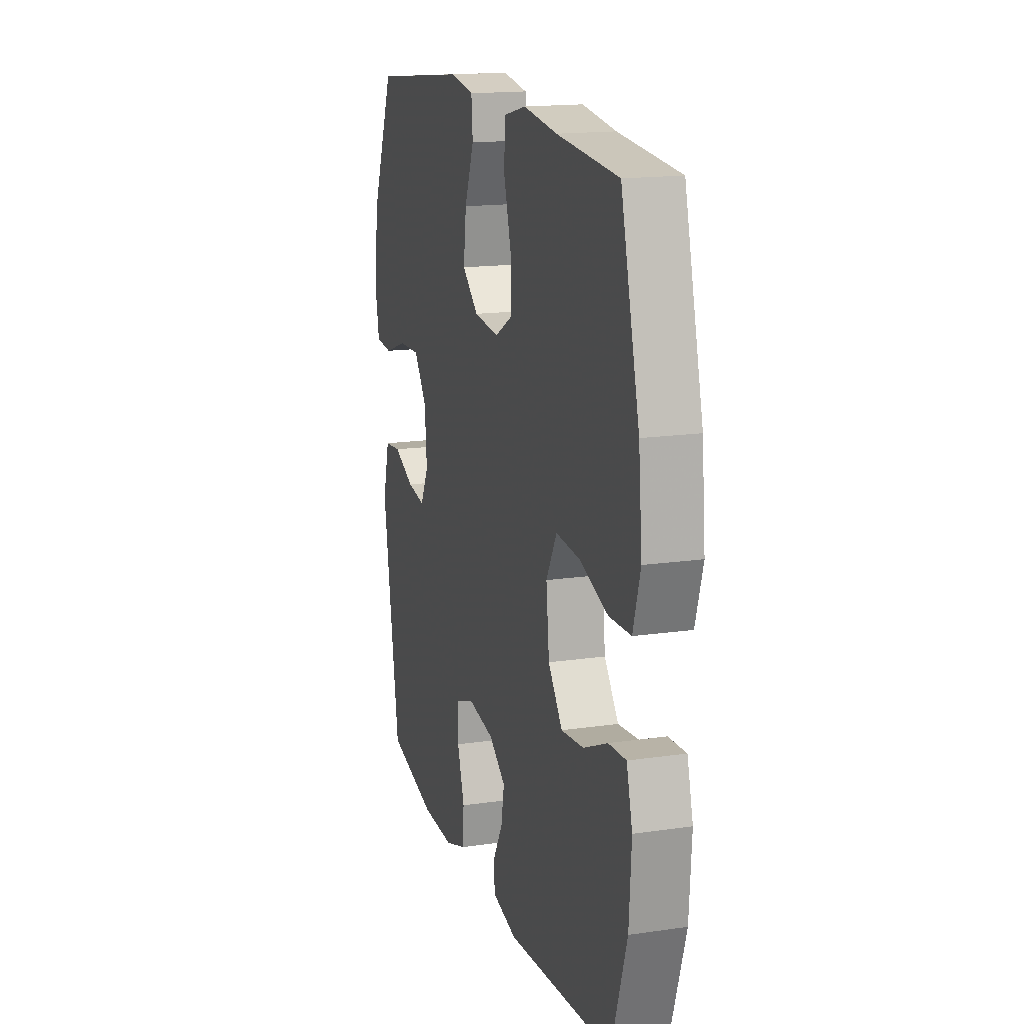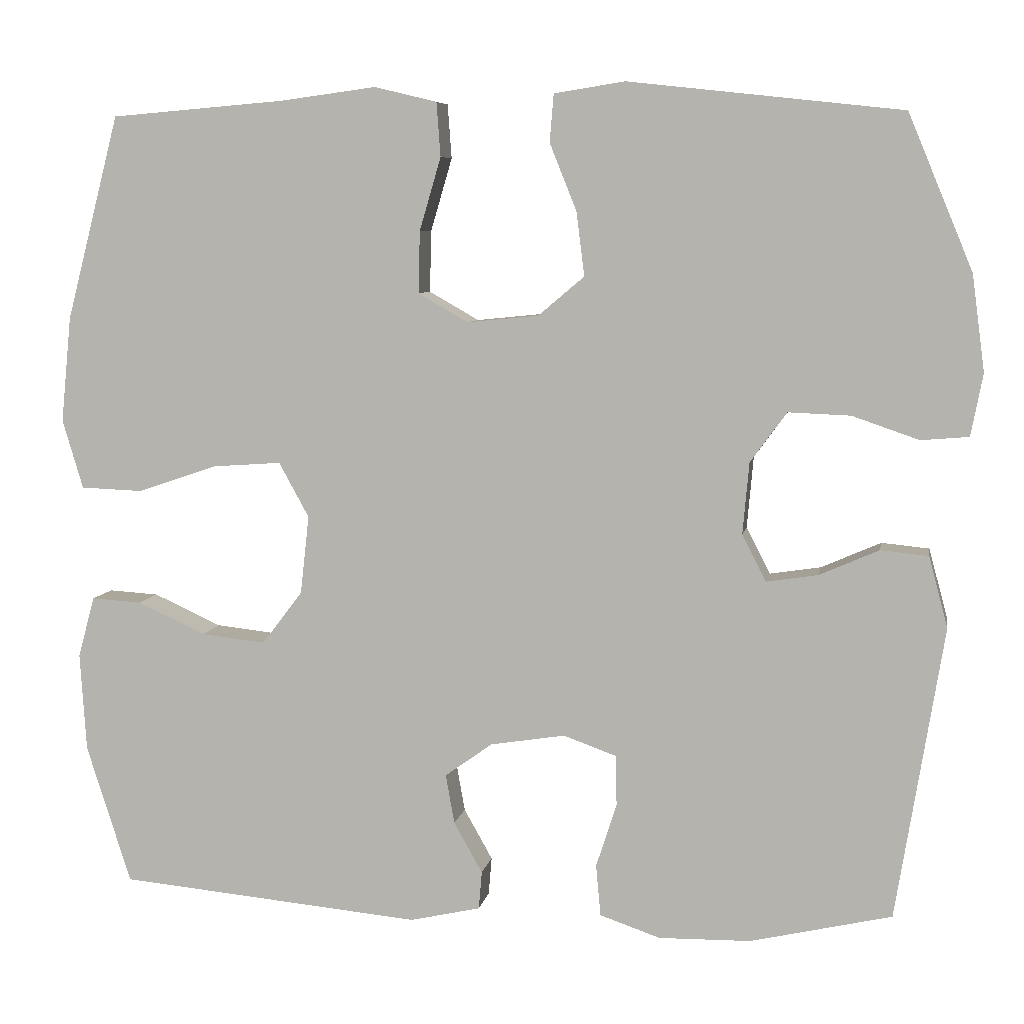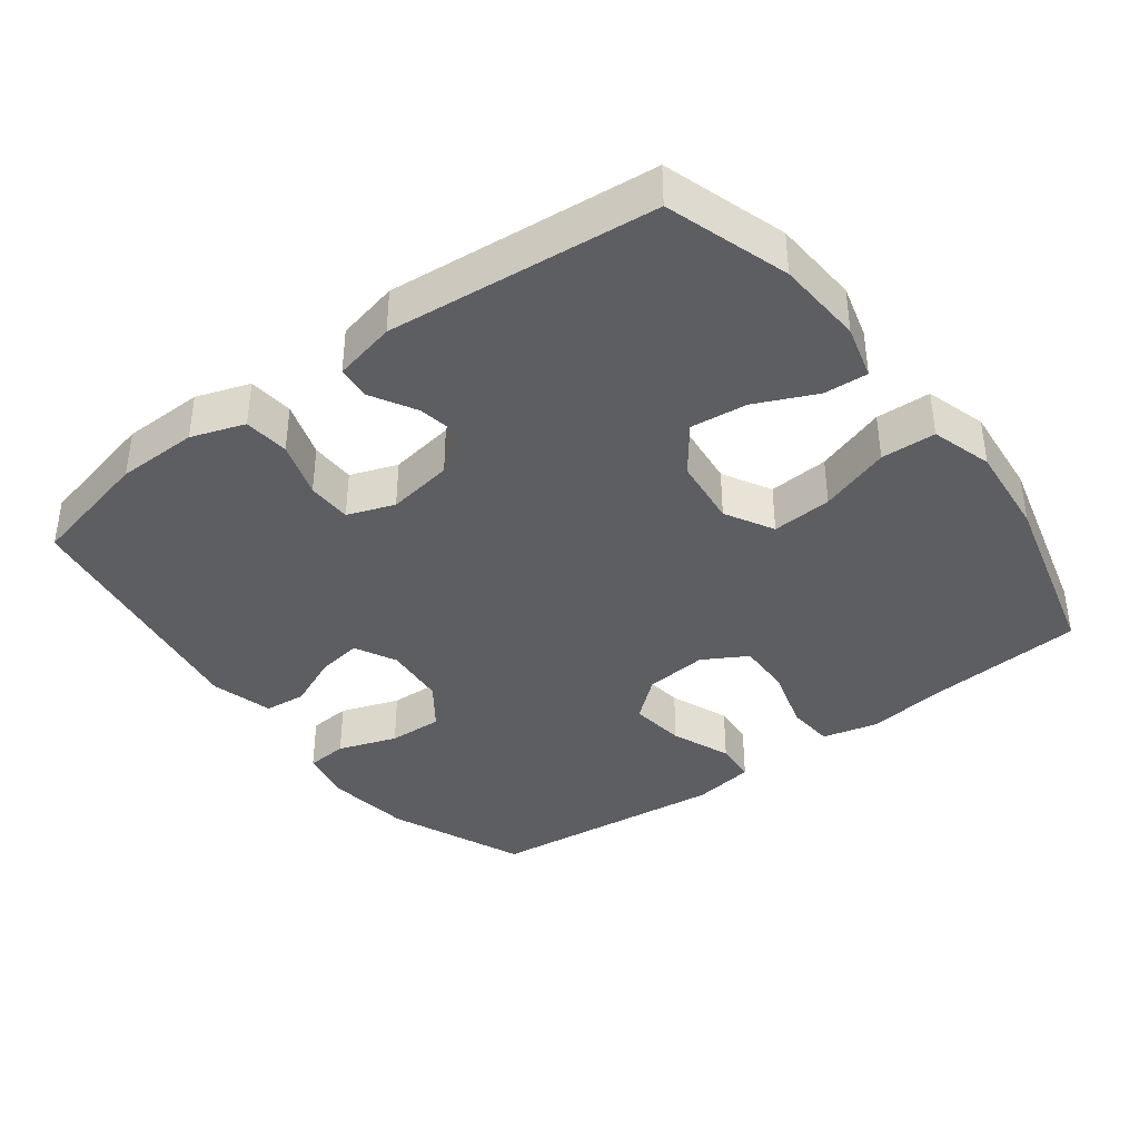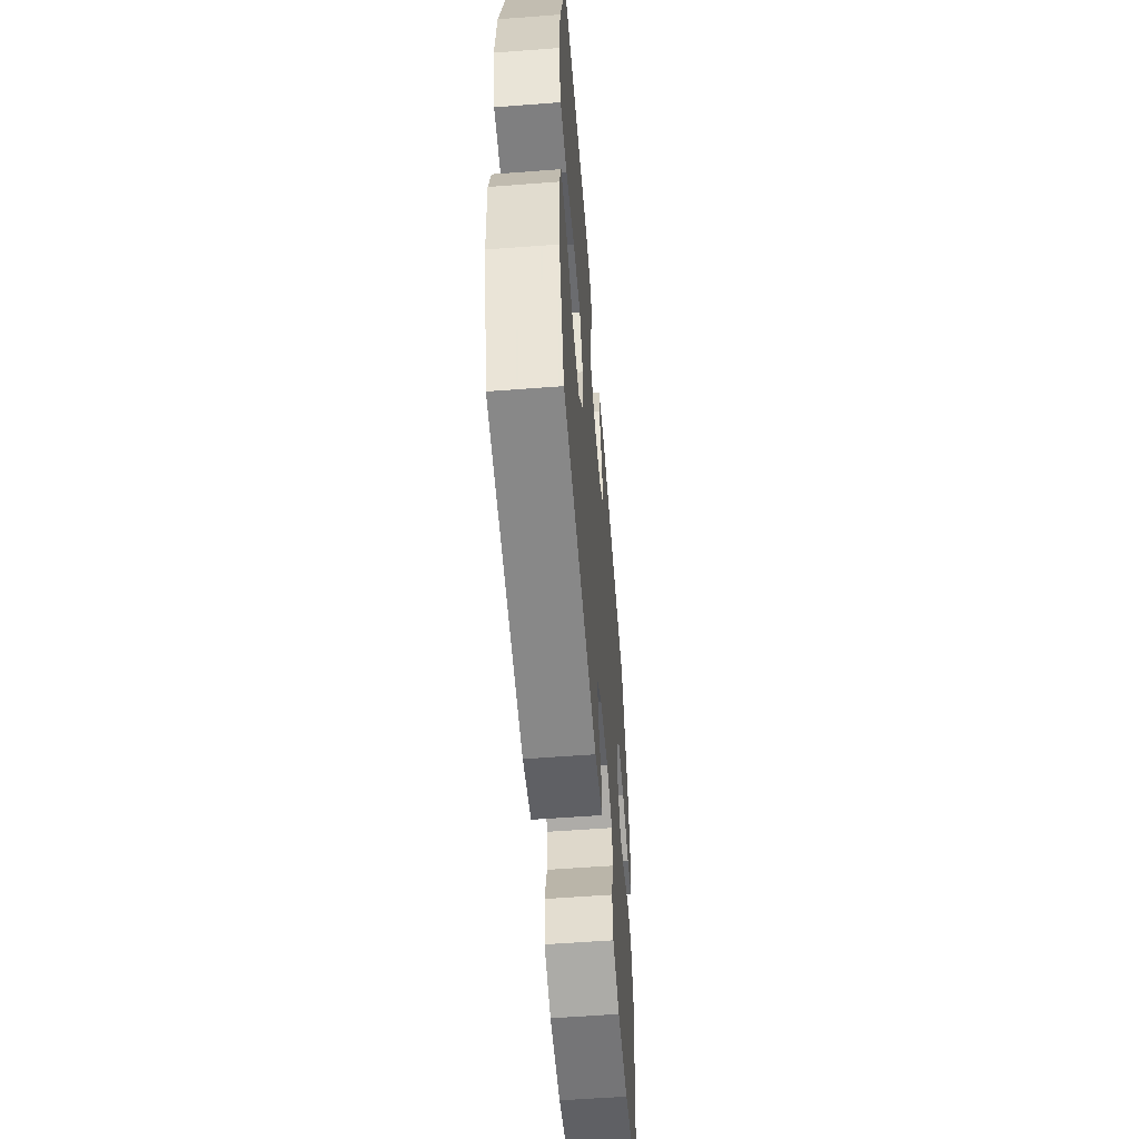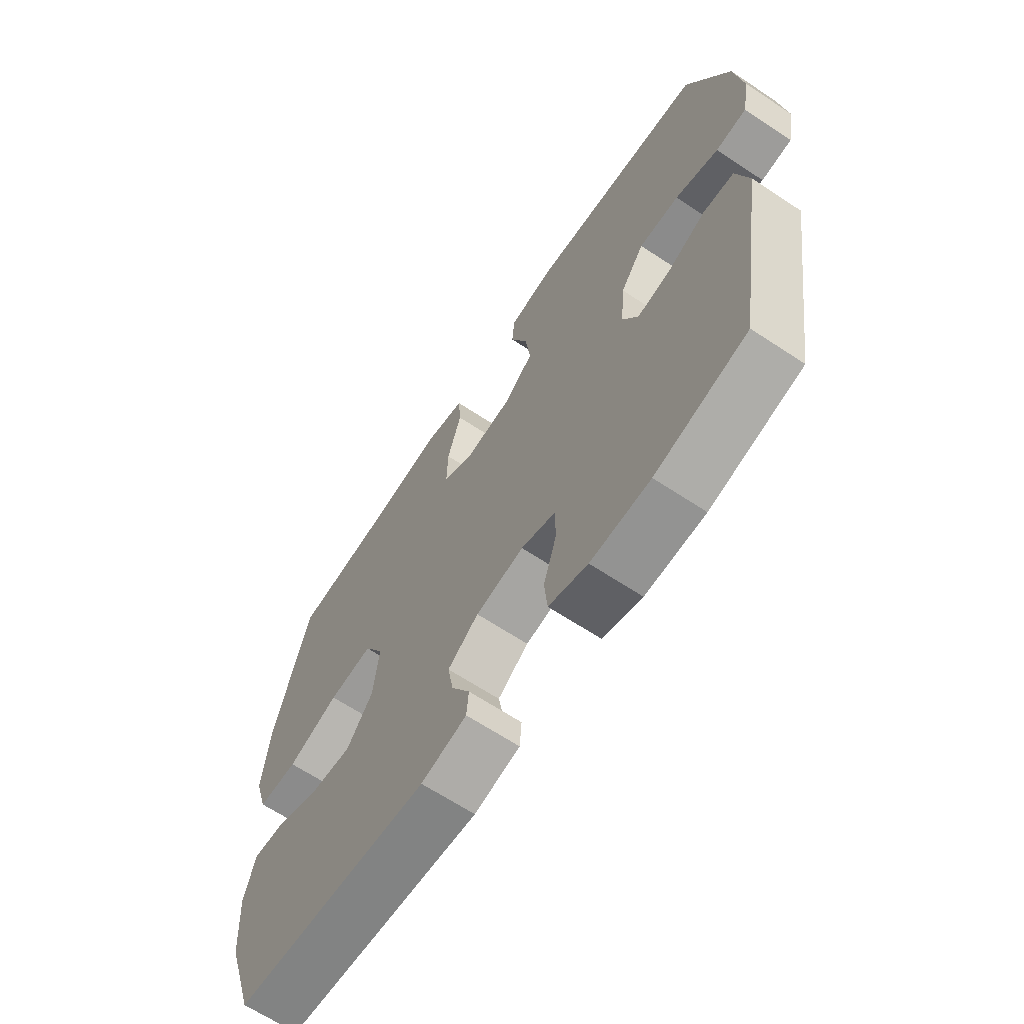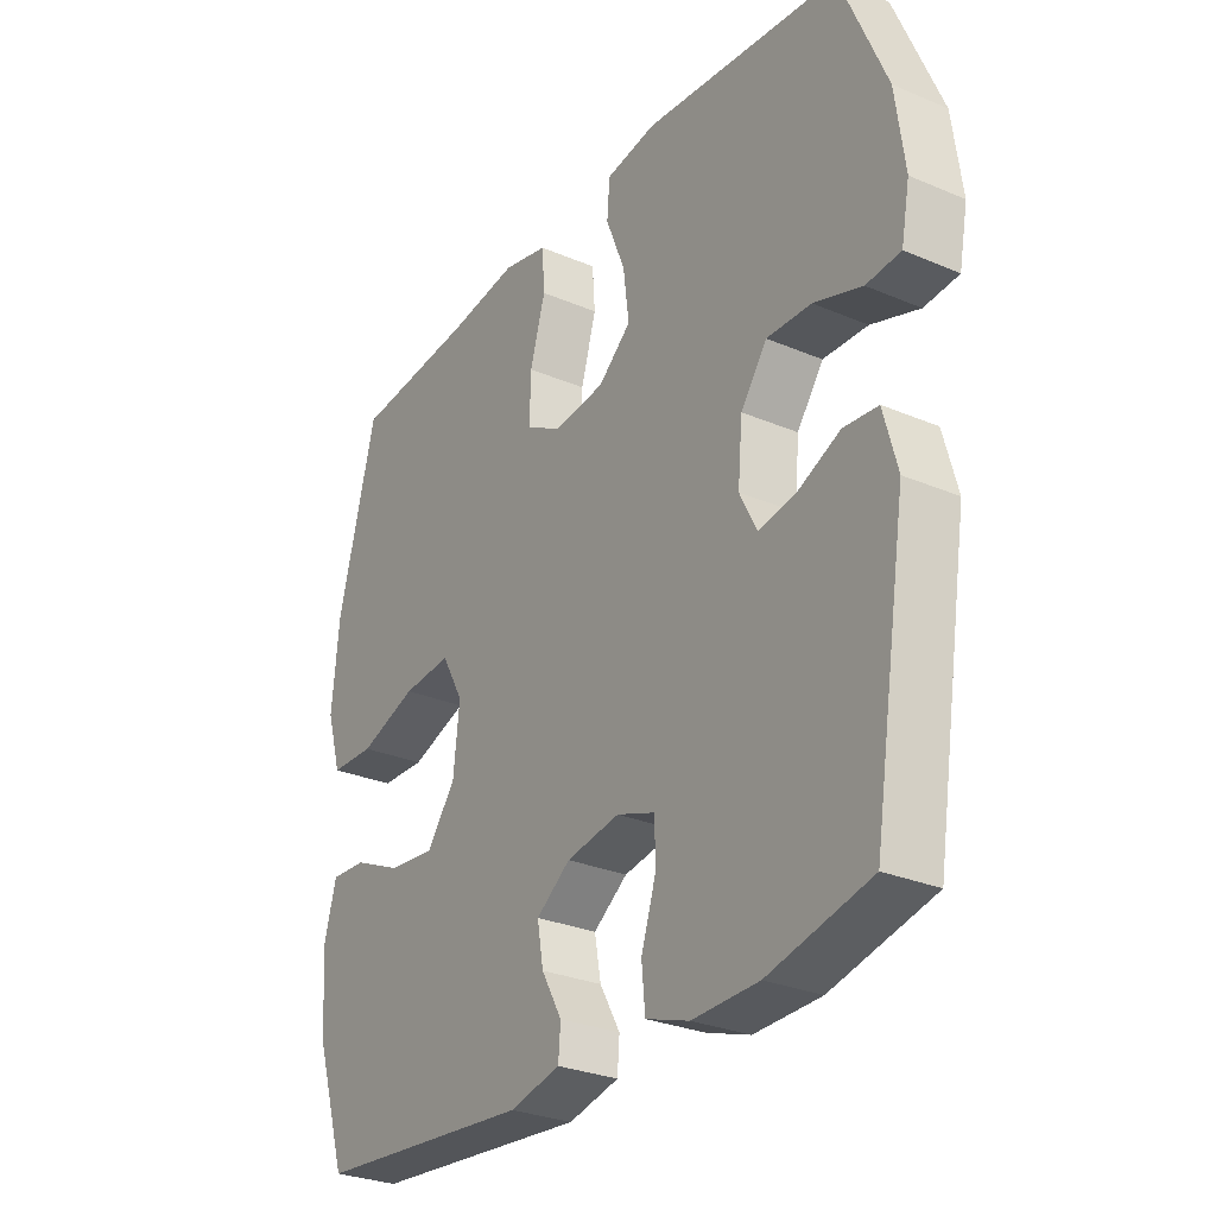
<metadata>
{"format":"obj","ext":"obj","renderer":"f3d","projection":"perspective","resolution":1024,"background":"white","views":[{"elev":16.4,"azim":-106.6,"up":"+Z"},{"elev":6.9,"azim":10.0,"up":"+Z"},{"elev":-38.6,"azim":-143.0,"up":"+Y"},{"elev":-57.6,"azim":-85.5,"up":"+Z"},{"elev":-65.8,"azim":56.4,"up":"+Z"},{"elev":-28.8,"azim":57.6,"up":"+Z"}]}
</metadata>
<code>
v -0.5 0.07 0.5
v -0.281 0.07 0.518
v -0.16 0.07 0.534
v -0.081 0.07 0.515
v -0.076 0.07 0.447
v -0.103 0.07 0.355
v -0.105 0.07 0.277
v -0.042 0.07 0.241
v 0.048 0.07 0.25
v 0.106 0.07 0.299
v 0.096 0.07 0.379
v 0.062 0.07 0.464
v 0.067 0.07 0.524
v 0.156 0.07 0.538
v 0.5 0.07 0.5
v 0.581 0.07 0.305
v 0.597 0.07 0.184
v 0.582 0.07 0.106
v 0.522 0.07 0.101
v 0.438 0.07 0.13
v 0.36 0.07 0.133
v 0.314 0.07 0.07
v 0.306 0.07 -0.02
v 0.336 0.07 -0.079
v 0.401 0.07 -0.069
v 0.476 0.07 -0.036
v 0.536 0.07 -0.042
v 0.56 0.07 -0.131
v 0.5 0.07 -0.5
v 0.322 0.07 -0.541
v 0.206 0.07 -0.543
v 0.13 0.07 -0.517
v 0.124 0.07 -0.452
v 0.15 0.07 -0.372
v 0.149 0.07 -0.308
v 0.082 0.07 -0.284
v -0.012 0.07 -0.299
v -0.072 0.07 -0.342
v -0.061 0.07 -0.404
v -0.025 0.07 -0.468
v -0.029 0.07 -0.516
v -0.118 0.07 -0.536
v -0.5 0.07 -0.5
v -0.556 0.07 -0.325
v -0.564 0.07 -0.201
v -0.543 0.07 -0.124
v -0.48 0.07 -0.128
v -0.394 0.07 -0.167
v -0.313 0.07 -0.176
v -0.262 0.07 -0.109
v -0.251 0.07 -0.01
v -0.289 0.07 0.059
v -0.375 0.07 0.053
v -0.476 0.07 0.019
v -0.554 0.07 0.022
v -0.58 0.07 0.109
v -0.567 0.07 0.242
v -0.5 0 0.5
v -0.281 0 0.518
v -0.16 0 0.534
v -0.081 0 0.515
v -0.076 0 0.447
v -0.103 0 0.355
v -0.105 0 0.277
v -0.042 0 0.241
v 0.048 0 0.25
v 0.106 0 0.299
v 0.096 0 0.379
v 0.062 0 0.464
v 0.067 0 0.524
v 0.156 0 0.538
v 0.5 0 0.5
v 0.581 0 0.305
v 0.597 0 0.184
v 0.582 0 0.106
v 0.522 0 0.101
v 0.438 0 0.13
v 0.36 0 0.133
v 0.314 0 0.07
v 0.306 0 -0.02
v 0.336 0 -0.079
v 0.401 0 -0.069
v 0.476 0 -0.036
v 0.536 0 -0.042
v 0.56 0 -0.131
v 0.5 0 -0.5
v 0.322 0 -0.541
v 0.206 0 -0.543
v 0.13 0 -0.517
v 0.124 0 -0.452
v 0.15 0 -0.372
v 0.149 0 -0.308
v 0.082 0 -0.284
v -0.012 0 -0.299
v -0.072 0 -0.342
v -0.061 0 -0.404
v -0.025 0 -0.468
v -0.029 0 -0.516
v -0.118 0 -0.536
v -0.5 0 -0.5
v -0.556 0 -0.325
v -0.564 0 -0.201
v -0.543 0 -0.124
v -0.48 0 -0.128
v -0.394 0 -0.167
v -0.313 0 -0.176
v -0.262 0 -0.109
v -0.251 0 -0.01
v -0.289 0 0.059
v -0.375 0 0.053
v -0.476 0 0.019
v -0.554 0 0.022
v -0.58 0 0.109
v -0.567 0 0.242
f 57 1 2
f 56 57 2
f 55 56 2
f 54 55 2
f 53 54 2
f 4 5 6
f 3 4 6
f 2 3 6
f 53 2 6
f 52 53 6
f 51 52 6 7
f 50 51 7 8
f 46 47 48
f 45 46 48
f 44 45 48
f 43 44 48
f 42 43 48
f 41 42 48
f 40 41 48
f 39 40 48
f 38 39 48 49
f 37 38 49 50
f 32 33 34
f 31 32 34
f 30 31 34
f 29 30 34
f 28 29 34
f 27 28 34
f 26 27 34
f 25 26 34
f 24 25 34 35
f 23 24 35 36
f 18 19 20
f 17 18 20
f 16 17 20
f 15 16 20
f 14 15 20
f 13 14 20
f 12 13 20
f 11 12 20
f 10 11 20 21
f 9 10 21 22
f 36 37 50
f 23 36 50
f 22 23 50
f 9 22 50
f 8 9 50
f 59 58 114
f 59 114 113
f 59 113 112
f 59 112 111
f 59 111 110
f 63 62 61
f 63 61 60
f 63 60 59
f 63 59 110
f 63 110 109
f 64 63 109 108
f 65 64 108 107
f 105 104 103
f 105 103 102
f 105 102 101
f 105 101 100
f 105 100 99
f 105 99 98
f 105 98 97
f 105 97 96
f 106 105 96 95
f 107 106 95 94
f 91 90 89
f 91 89 88
f 91 88 87
f 91 87 86
f 91 86 85
f 91 85 84
f 91 84 83
f 91 83 82
f 92 91 82 81
f 93 92 81 80
f 77 76 75
f 77 75 74
f 77 74 73
f 77 73 72
f 77 72 71
f 77 71 70
f 77 70 69
f 77 69 68
f 78 77 68 67
f 79 78 67 66
f 107 94 93
f 107 93 80
f 107 80 79
f 107 79 66
f 107 66 65
f 1 58 59 2
f 2 59 60 3
f 3 60 61 4
f 4 61 62 5
f 5 62 63 6
f 6 63 64 7
f 7 64 65 8
f 8 65 66 9
f 9 66 67 10
f 10 67 68 11
f 11 68 69 12
f 12 69 70 13
f 13 70 71 14
f 14 71 72 15
f 15 72 73 16
f 16 73 74 17
f 17 74 75 18
f 18 75 76 19
f 19 76 77 20
f 20 77 78 21
f 21 78 79 22
f 22 79 80 23
f 23 80 81 24
f 24 81 82 25
f 25 82 83 26
f 26 83 84 27
f 27 84 85 28
f 28 85 86 29
f 29 86 87 30
f 30 87 88 31
f 31 88 89 32
f 32 89 90 33
f 33 90 91 34
f 34 91 92 35
f 35 92 93 36
f 36 93 94 37
f 37 94 95 38
f 38 95 96 39
f 39 96 97 40
f 40 97 98 41
f 41 98 99 42
f 42 99 100 43
f 43 100 101 44
f 44 101 102 45
f 45 102 103 46
f 46 103 104 47
f 47 104 105 48
f 48 105 106 49
f 49 106 107 50
f 50 107 108 51
f 51 108 109 52
f 52 109 110 53
f 53 110 111 54
f 54 111 112 55
f 55 112 113 56
f 56 113 114 57
f 57 114 58 1

</code>
